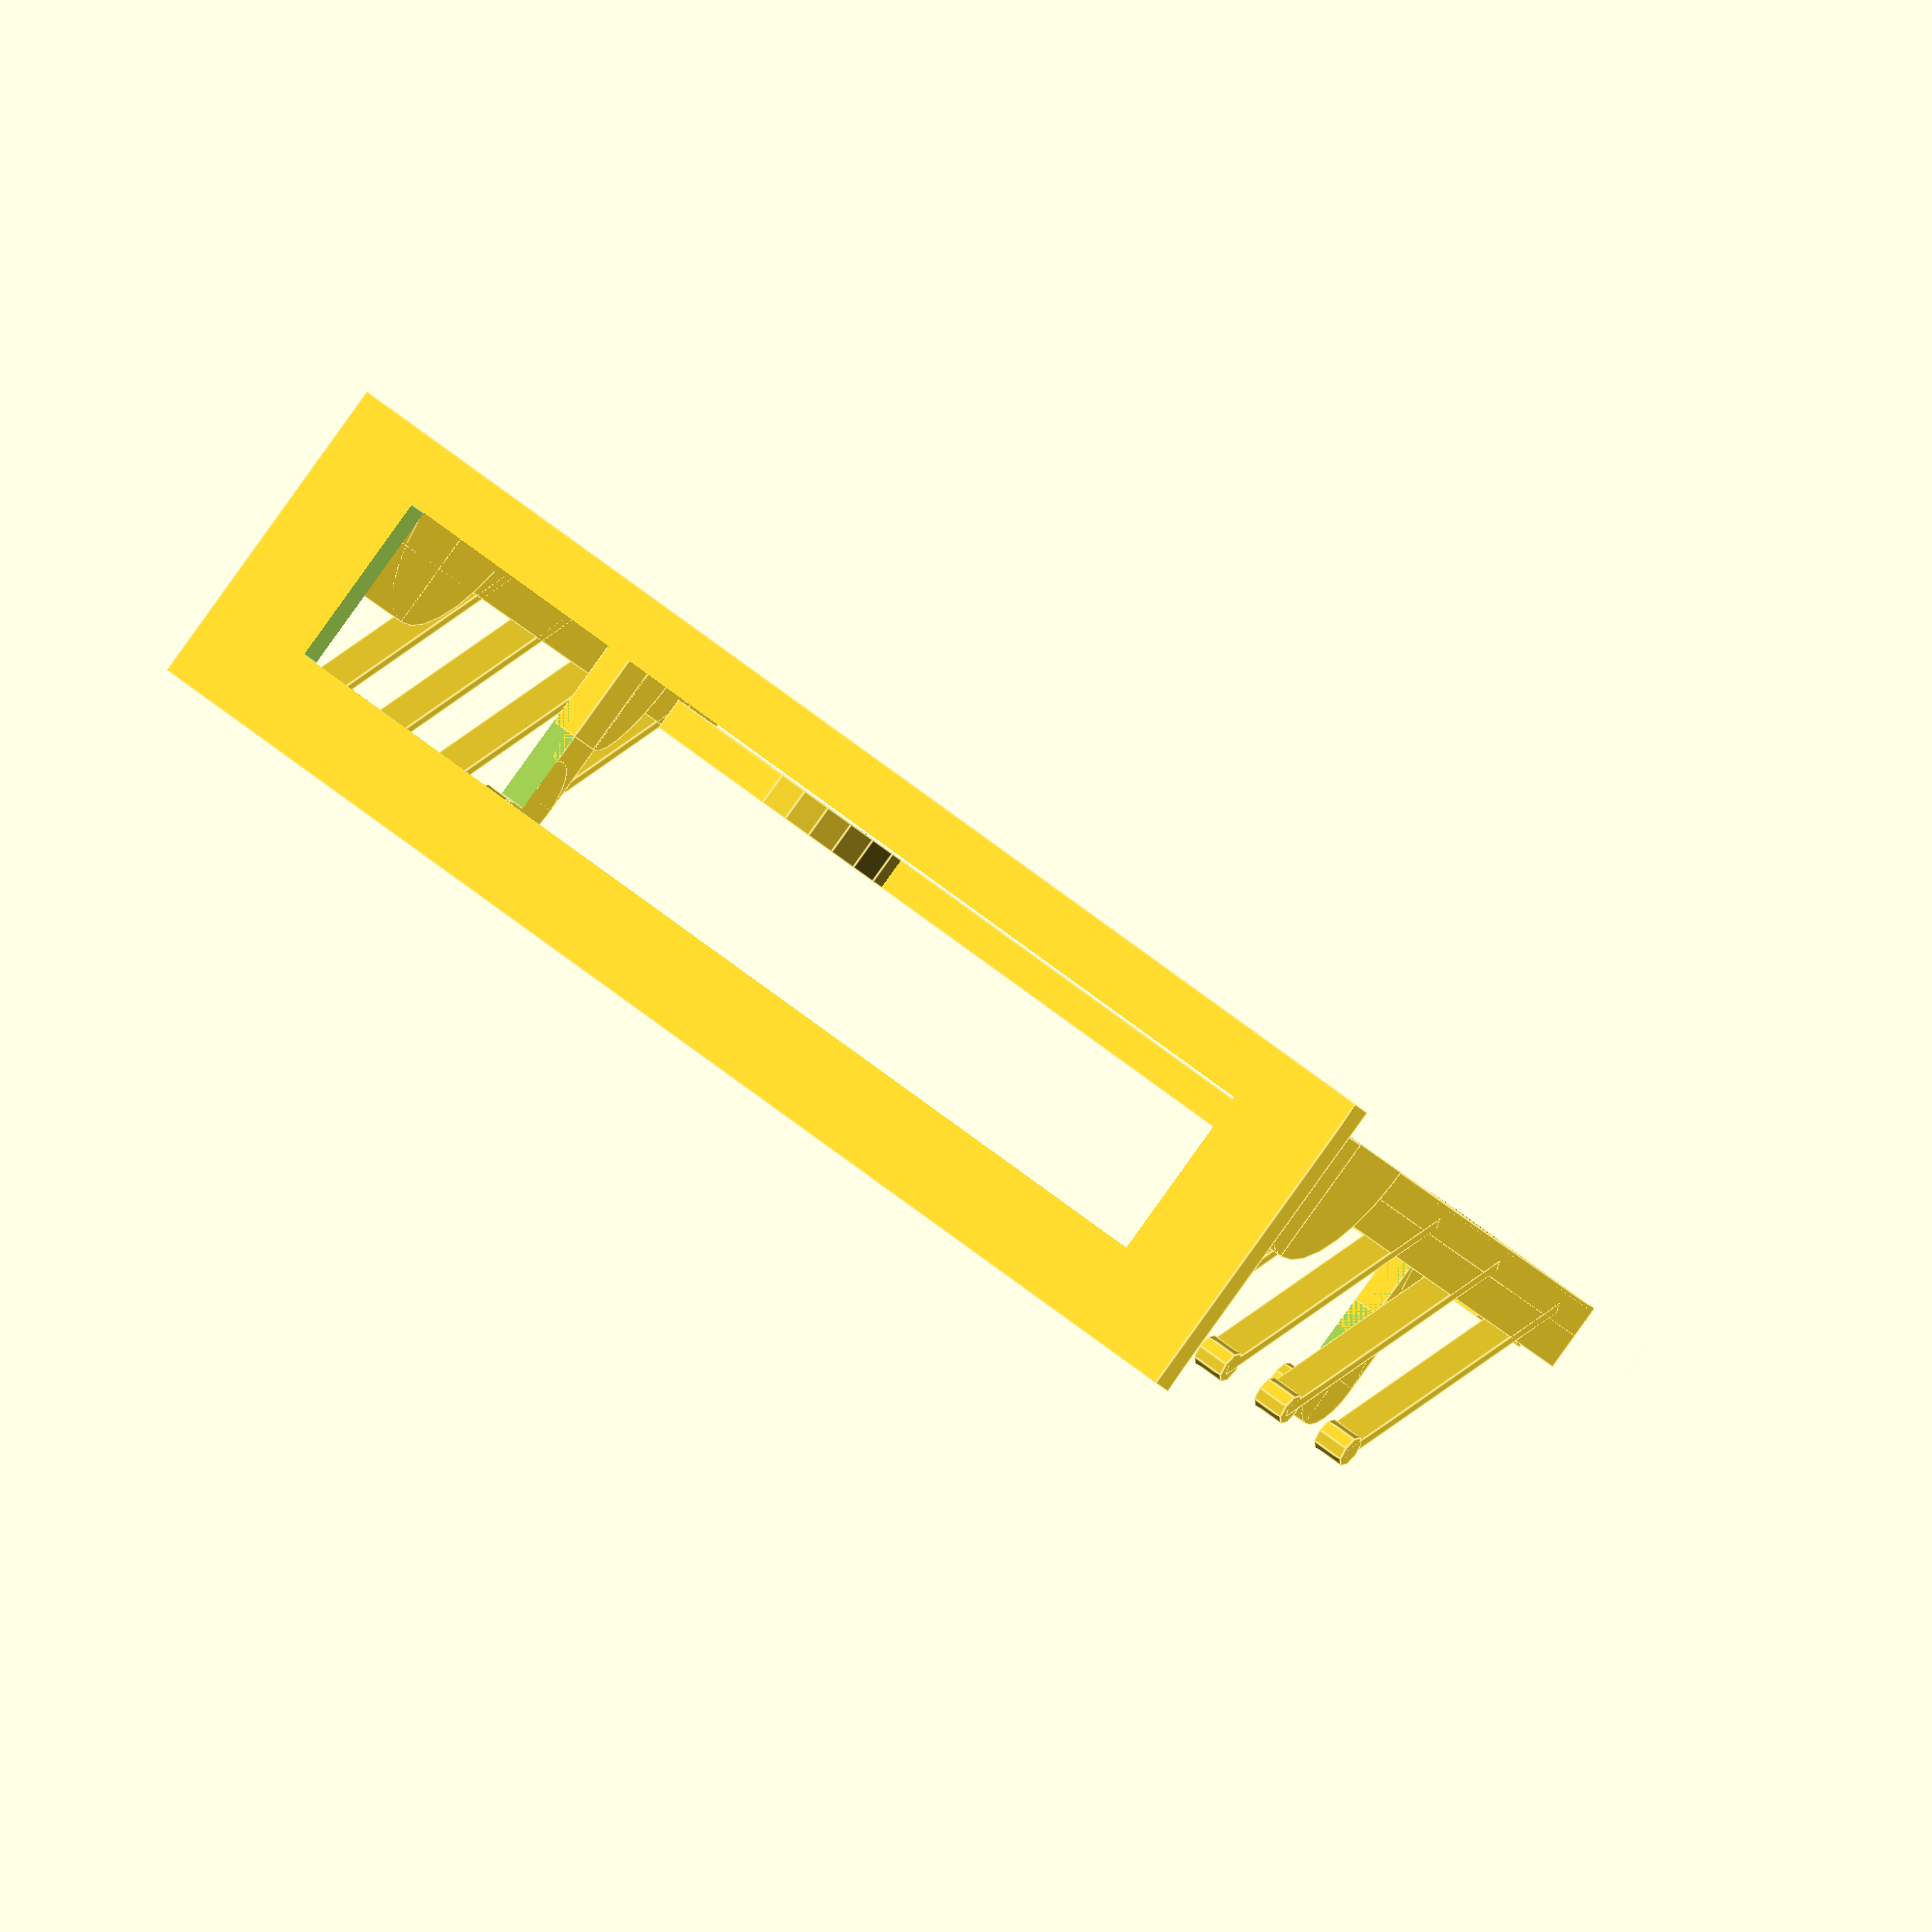
<openscad>



//ForPrint();
ForDisplay();

module ForDisplay(){
	rotate([0,0,0]) FrontPlate();
	translate([82,33,-13]) Rail();
	mirror([180,0,0]) translate([82,33,-13]) Rail();
	translate([0,103,-10])  BackRail();
}

module ForPrint(){
	translate([0,-70,0]) FrontPlate();
	translate([82,33,-13]) Rail();
	mirror([180,0,0]) translate([82,33,-13]) Rail();
	translate([0,40,0]) translate([0,103,-10])  BackRail();	
}

module FrontPlate(){
difference(){
	translate([0,-45,2]) cube([190,6,50],center=true); //Front plate
	cube([158,101,27],center=true); // switch size
}

translate([90,-22,-15.5]) GlueSpot();
mirror([180,0,0]) translate([90,-22,-15.5]) GlueSpot();
	
}

module BackRail(){

	cube([157,10,5], center=true);
	rotate([0,-90,90]) translate([3,-58.5,0]) GlueSpot();
	mirror([180,0,0]) rotate([0,-90,90]) translate([3,-58.5,0]) GlueSpot();

}

module Rail(){
	
	cube([5,150,10],center=true); //Virtical
	translate([-2.5,0,-3]) cube([10,150,5],center=true); //Horizontal
	
	translate([0,-45,15]) rotate([45,0,0]) CompressFit();
	translate([0,-15,15]) rotate([45,0,0]) CompressFit();
	translate([0,15,15]) rotate([45,0,0]) CompressFit();
	translate([0,45,15]) rotate([45,0,0]) CompressFit();
	
	translate([3,-55,-2.5]) GlueSpot();
	
//Stop Block
	difference(){
		union(){
			translate([-5,23,10]) cube([4,10,29],center=true); //Virtical
			rotate([90,0,0]) translate([-5,29.5,-16]) cube([4,6,9],center=true);  // Horizontal 
			translate([-5,20.5,25]) rotate([0,90,0]) cylinder(h=4,d=15,center=true); //Outside
			translate([-5,11.5,29.5]) rotate([0,90,0]) cylinder(h=4,d=6,center=true); //End
		}
	translate([-5,8,12]) cube([6,20,29],center=true); // Cut Out
	}
	scale([.8,.48,.80]) translate([-3.25,57.5,0])  GlueSpot();
//
	
	translate([-10,65,-3]) cube([20,20,5],center=true); //Back Block
	
	difference(){
		translate([0,55,-3]) cylinder(h=5,r=20,center=true);
		translate([10,55,-3]) cube([20,40,7],center=true);
	}
}

module  CompressFit(){
	cube([5,2,50],center=true);
	translate([0,0,24]) rotate([0,90,0]) cylinder(h=5,d=5,center=true);
}

module GlueSpot(){
rotate([0,90,0])	
	translate([3,0,0])
		 difference(){
			union(){
				translate([0,0,-3]) cylinder(h=5,r=20,center=true);
				translate([-10,-10,-3]) cube([20,20,5],center=true);
			}
			translate([10,0,-3]) cube([20,40,7],center=true);
		}
}
</openscad>
<views>
elev=89.7 azim=339.0 roll=144.3 proj=o view=edges
</views>
